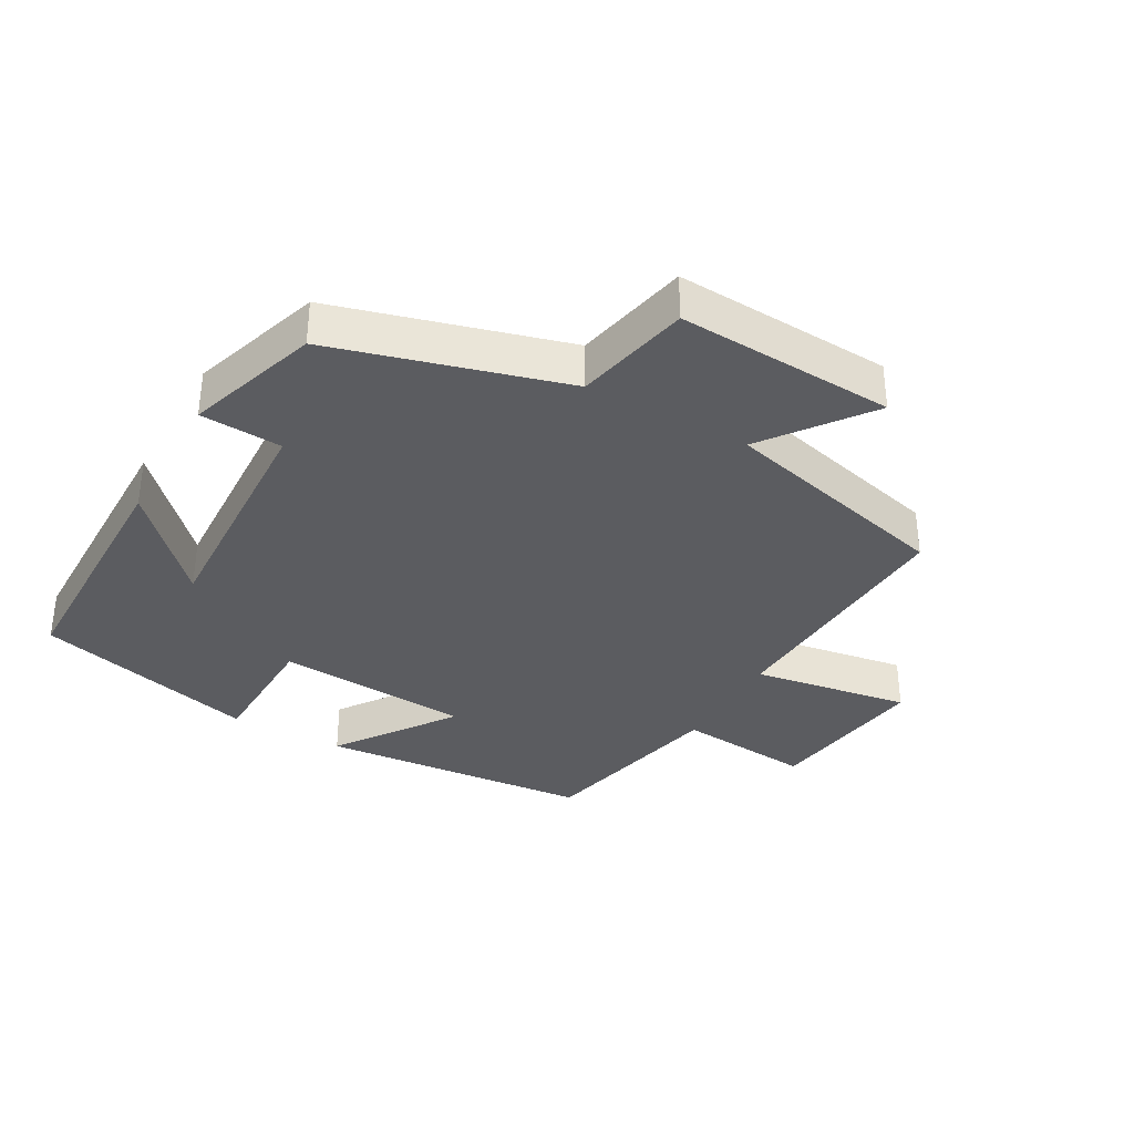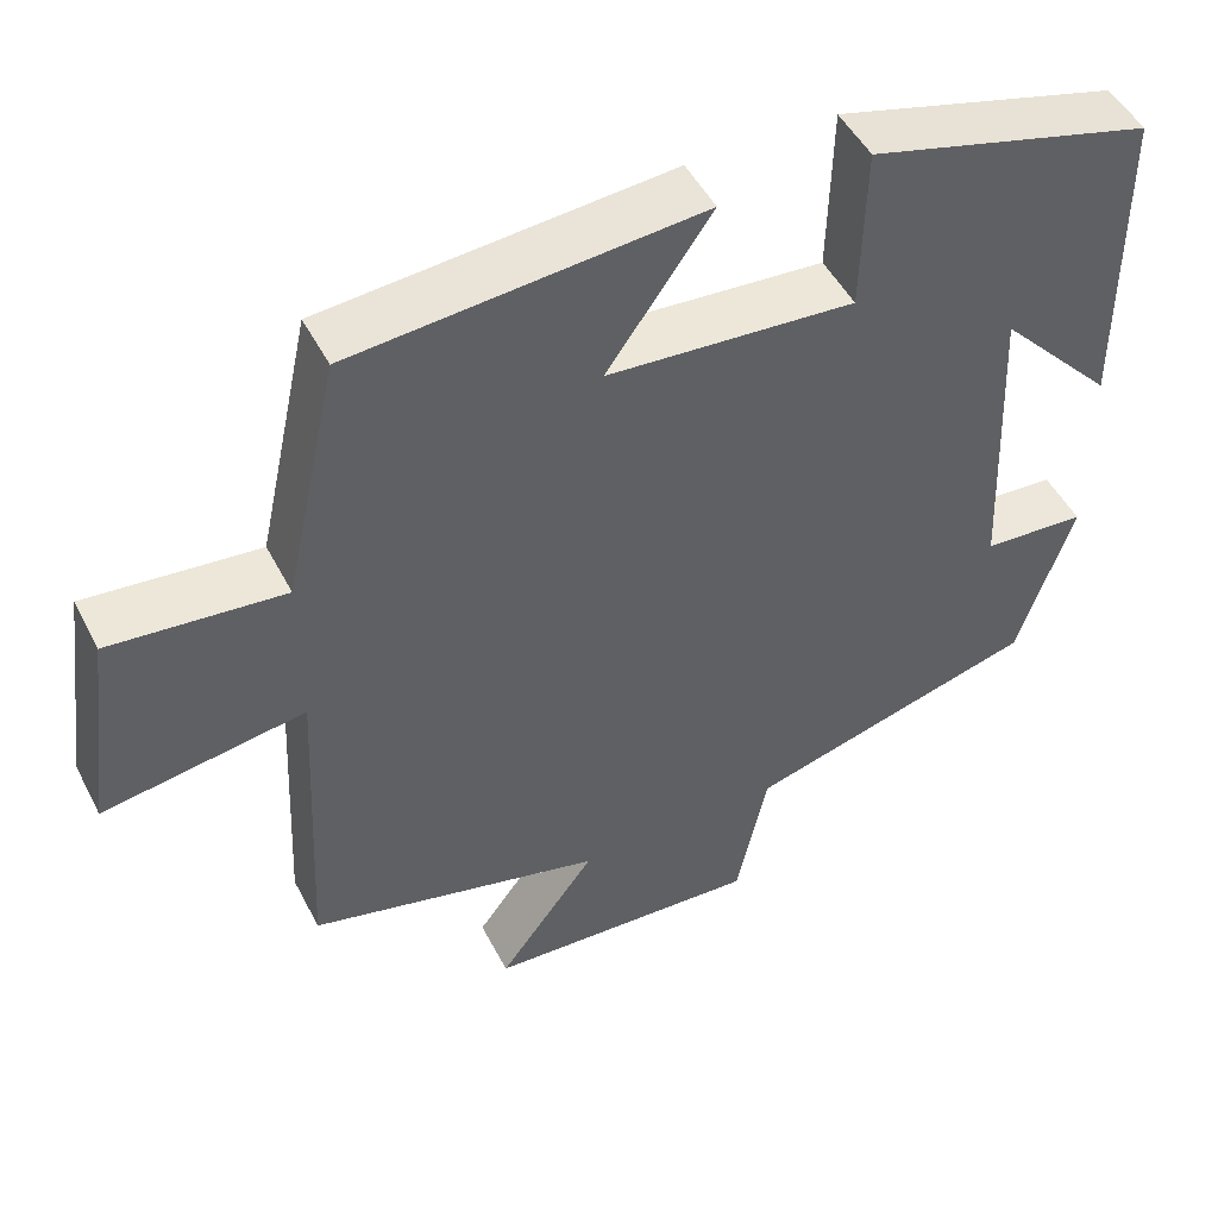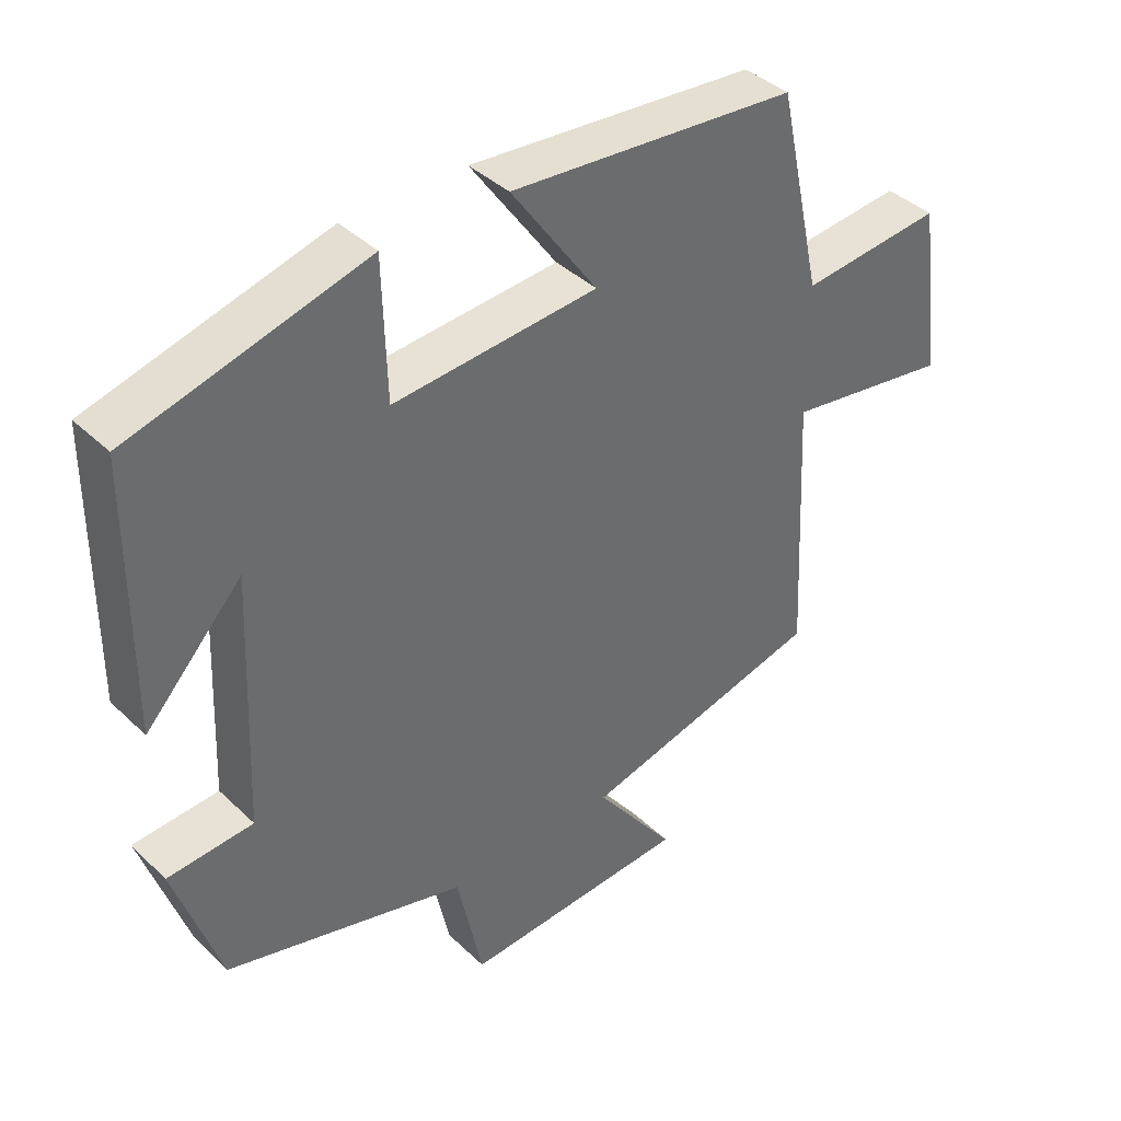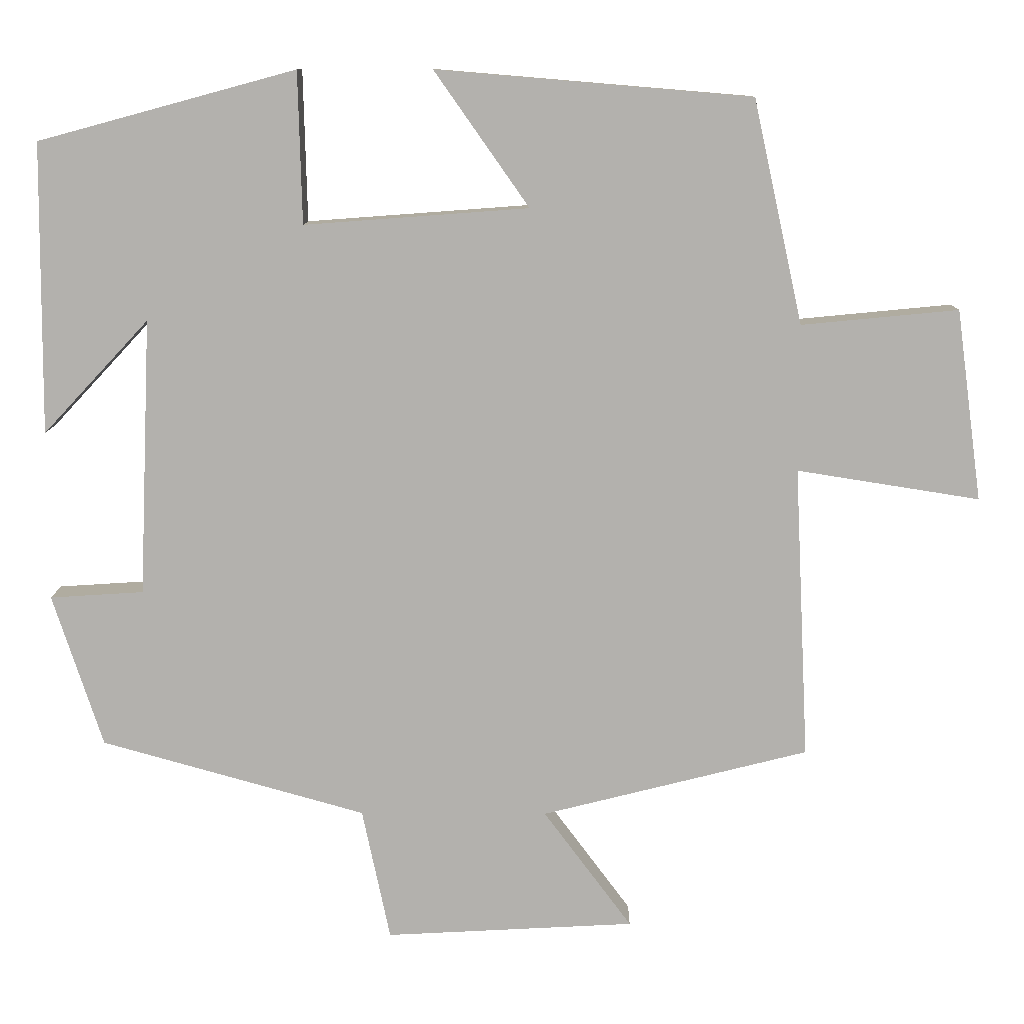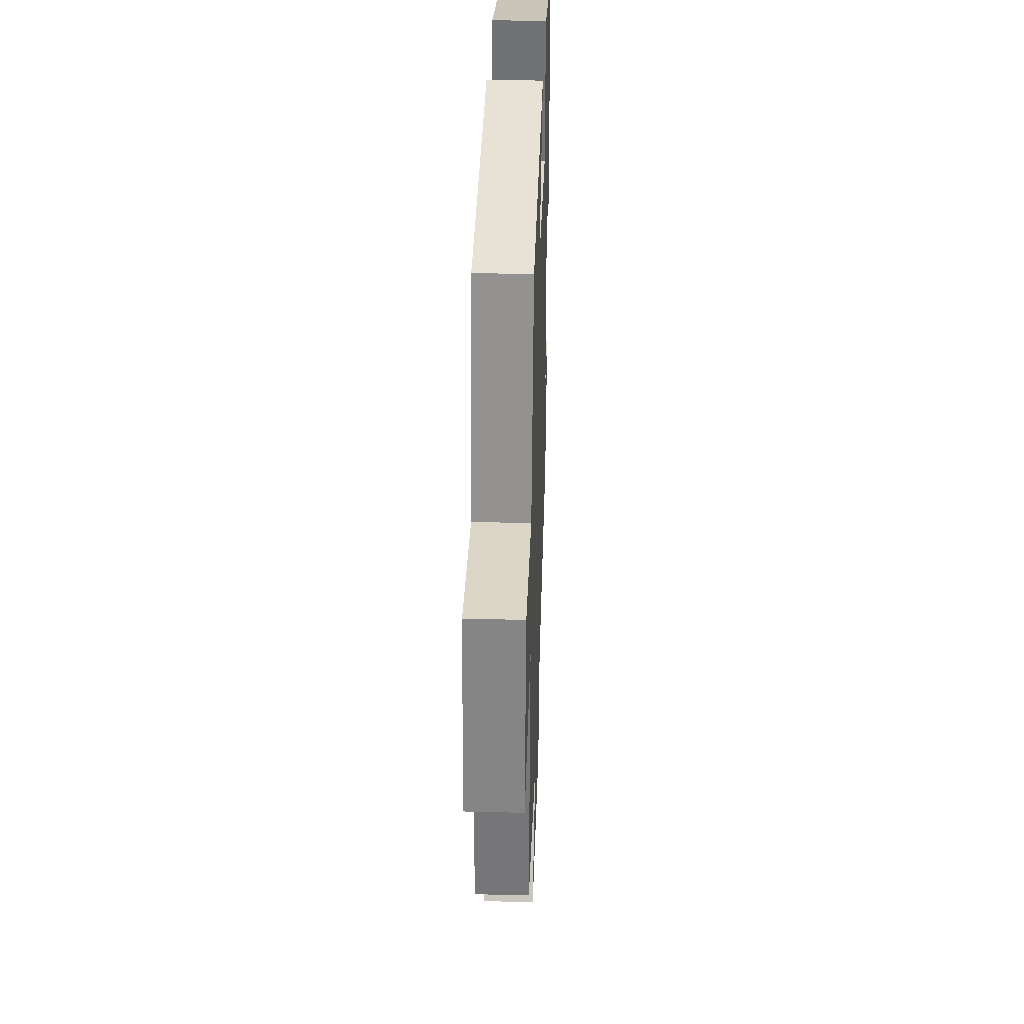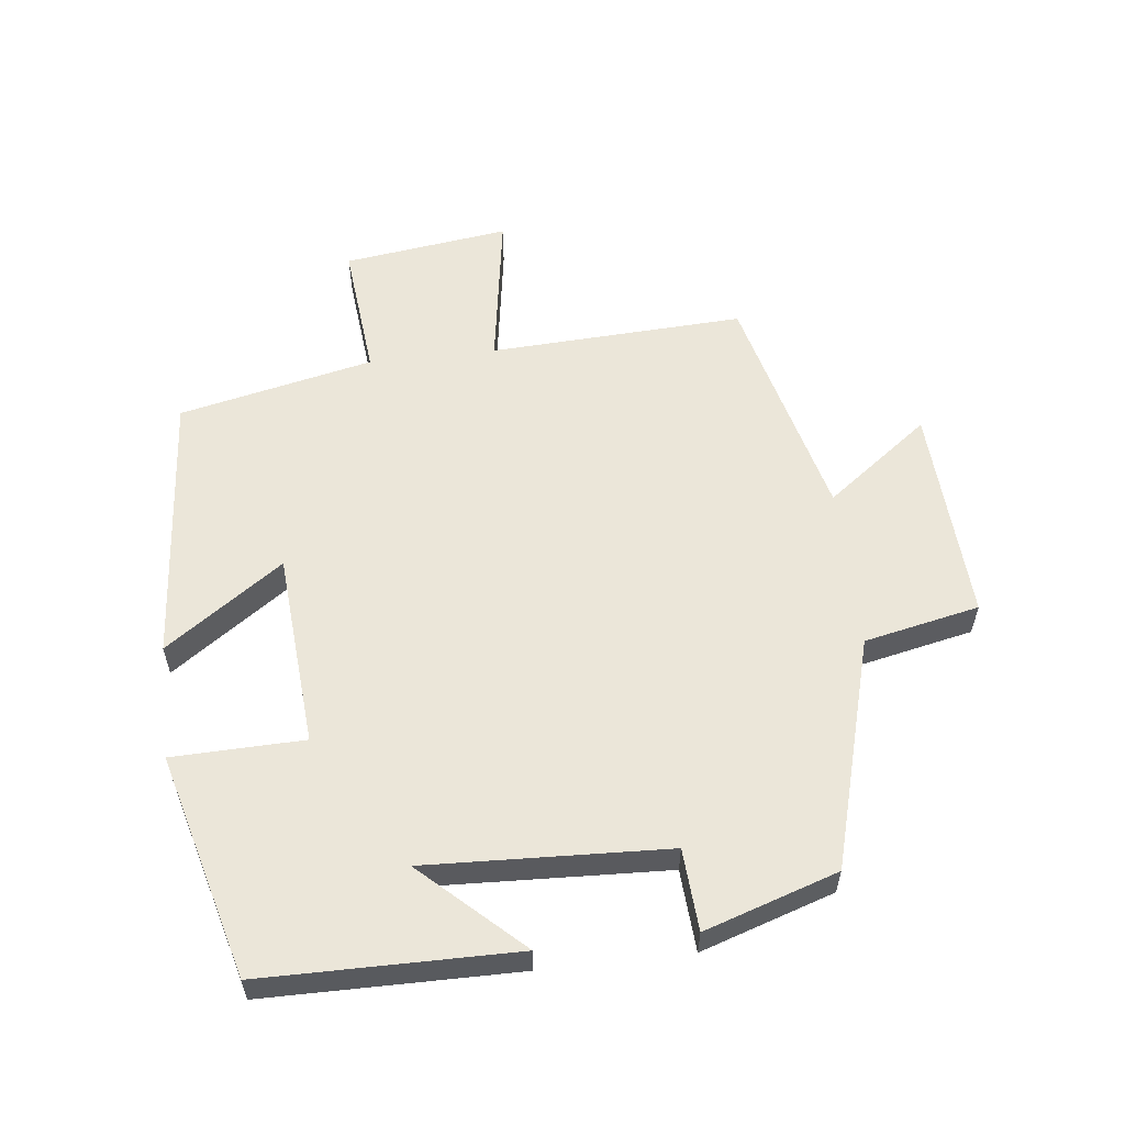
<metadata>
{"format":"obj","ext":"obj","renderer":"f3d","projection":"perspective","resolution":1024,"background":"white","views":[{"elev":-34.8,"azim":150.7,"up":"+Y"},{"elev":49.0,"azim":-26.6,"up":"+Z"},{"elev":39.7,"azim":139.4,"up":"+Z"},{"elev":10.6,"azim":-179.1,"up":"+Z"},{"elev":35.7,"azim":-88.1,"up":"+Z"},{"elev":57.6,"azim":83.4,"up":"+Y"}]}
</metadata>
<code>
v 0.434 0.07 -0.402
v 0.084 0.07 -0.5
v 0.047 0.07 -0.675
v -0.283 0.07 -0.657
v -0.166 0.07 -0.5
v -0.519 0.07 -0.411
v -0.5 0.07 -0.024
v -0.741 0.07 -0.062
v -0.707 0.07 0.19
v -0.5 0.07 0.17
v -0.435 0.07 0.465
v -0.019 0.07 0.5
v -0.144 0.07 0.322
v 0.152 0.07 0.3
v 0.157 0.07 0.5
v 0.497 0.07 0.408
v 0.5 0.07 0.024
v 0.36 0.07 0.174
v 0.376 0.07 -0.192
v 0.5 0.07 -0.2
v 0.434 0 -0.402
v 0.084 0 -0.5
v 0.047 0 -0.675
v -0.283 0 -0.657
v -0.166 0 -0.5
v -0.519 0 -0.411
v -0.5 0 -0.024
v -0.741 0 -0.062
v -0.707 0 0.19
v -0.5 0 0.17
v -0.435 0 0.465
v -0.019 0 0.5
v -0.144 0 0.322
v 0.152 0 0.3
v 0.157 0 0.5
v 0.497 0 0.408
v 0.5 0 0.024
v 0.36 0 0.174
v 0.376 0 -0.192
v 0.5 0 -0.2
f 19 20 1 2
f 18 19 2
f 15 16 17 18
f 14 15 18
f 13 14 18 2
f 10 11 12 13
f 10 13 2 3
f 7 8 9 10
f 7 10 3
f 5 6 7
f 5 7 3
f 3 4 5
f 22 21 40 39
f 22 39 38
f 38 37 36 35
f 38 35 34
f 22 38 34 33
f 33 32 31 30
f 23 22 33 30
f 30 29 28 27
f 23 30 27
f 27 26 25
f 23 27 25
f 25 24 23
f 1 21 22 2
f 2 22 23 3
f 3 23 24 4
f 4 24 25 5
f 5 25 26 6
f 6 26 27 7
f 7 27 28 8
f 8 28 29 9
f 9 29 30 10
f 10 30 31 11
f 11 31 32 12
f 12 32 33 13
f 13 33 34 14
f 14 34 35 15
f 15 35 36 16
f 16 36 37 17
f 17 37 38 18
f 18 38 39 19
f 19 39 40 20
f 20 40 21 1

</code>
